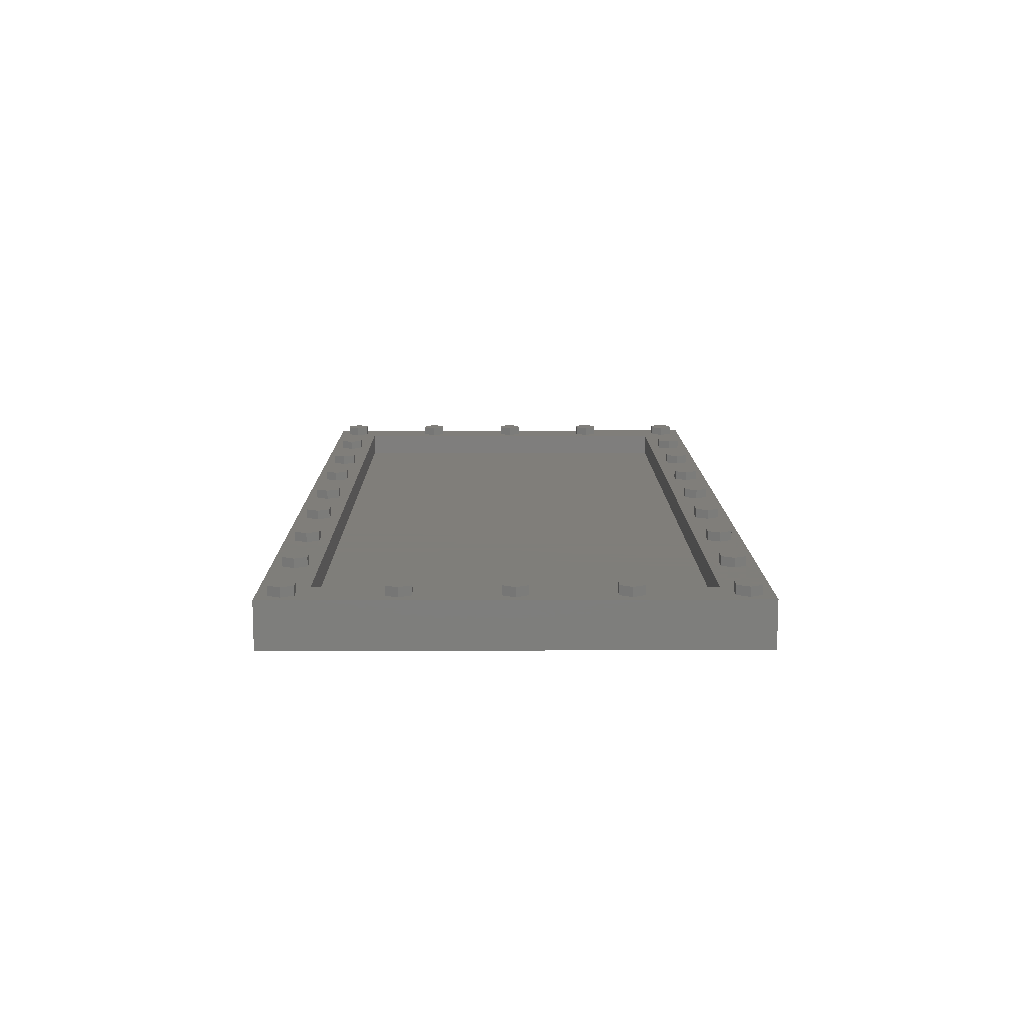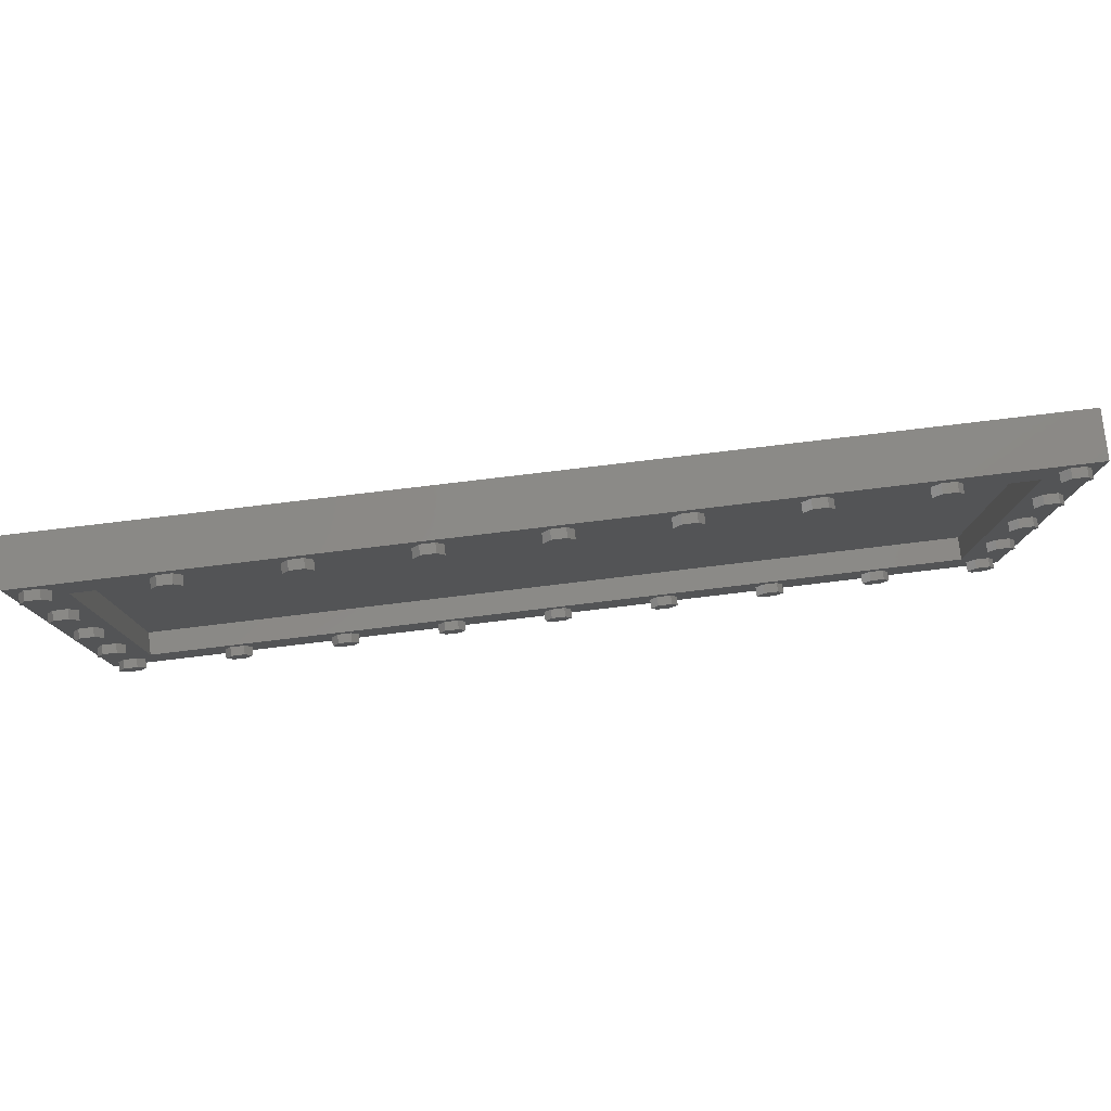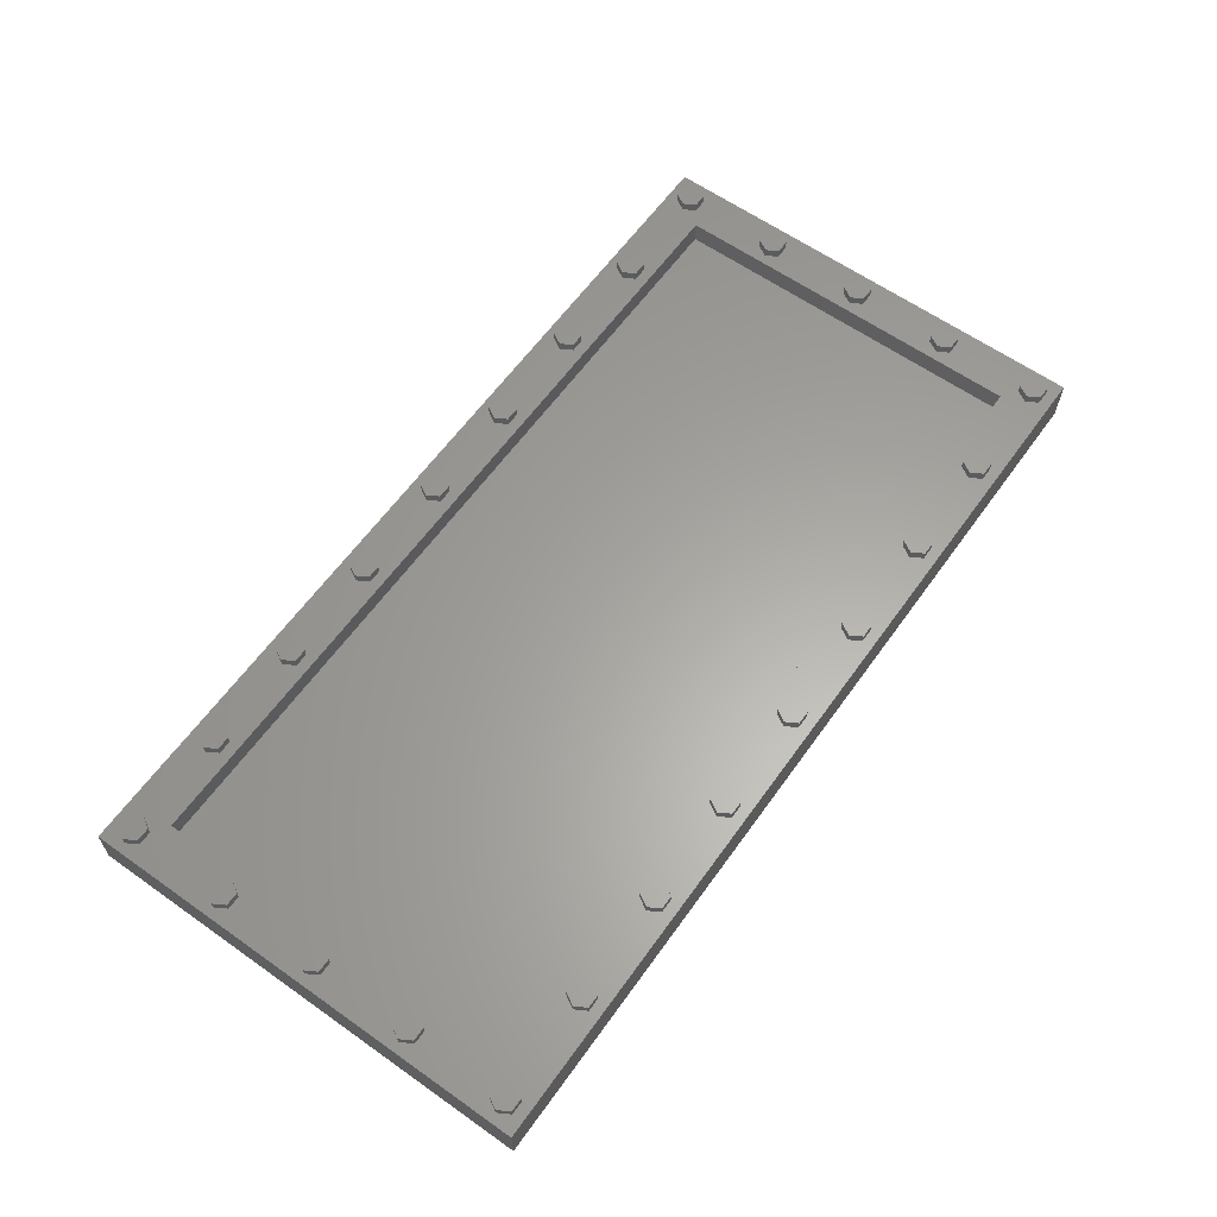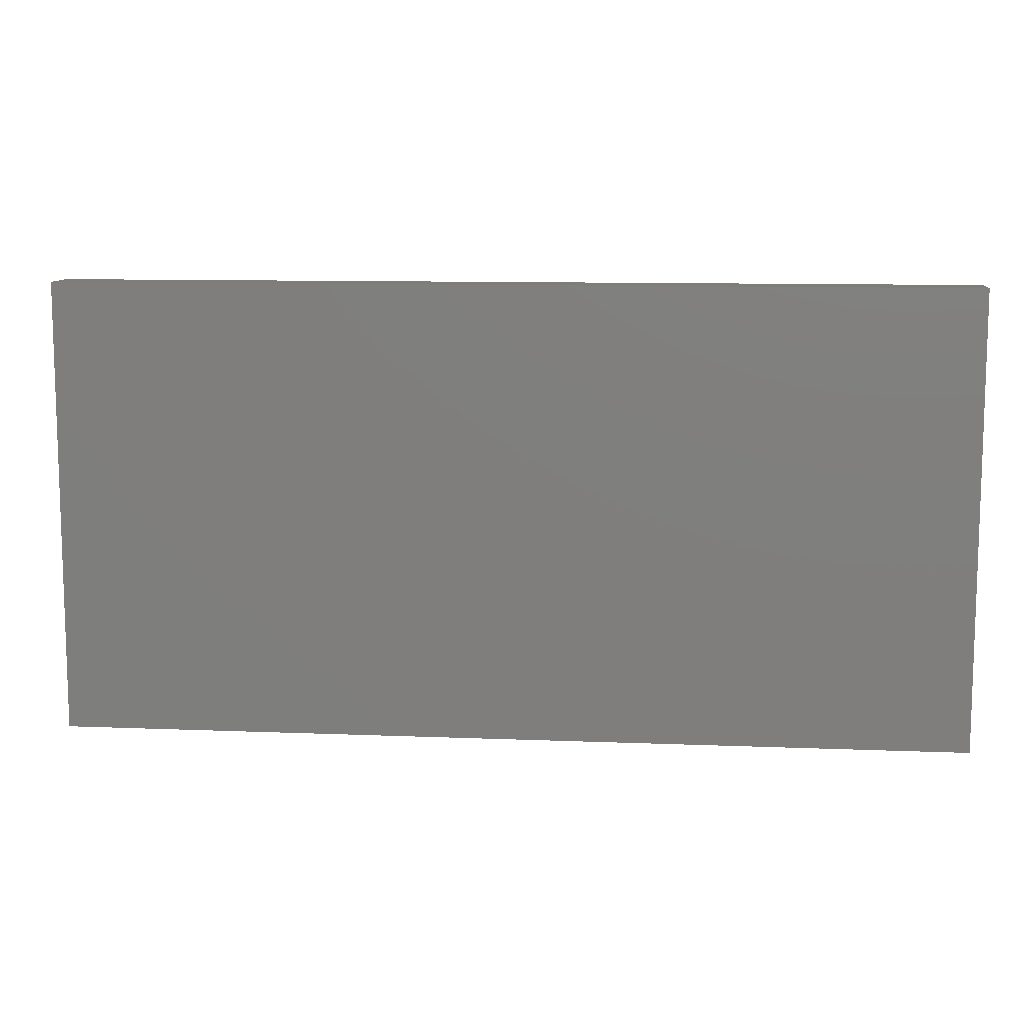
<metadata>
{"format":"stl","ext":"stl","renderer":"f3d","projection":"perspective","resolution":1024,"background":"white","views":[{"elev":11.9,"azim":-90.4,"up":"+Z"},{"elev":79.3,"azim":-6.8,"up":"+Y"},{"elev":62.0,"azim":-54.4,"up":"+Z"},{"elev":10.3,"azim":-174.2,"up":"+Y"}]}
</metadata>
<code>
# stl→obj: 304 verts, 604 faces
v -10 -5 0
v -10 5 1
v -10 5 0
v -10 -5 1
v -9.65 -2.51 1
v -9 -4 1
v -9.35 -2.51 1
v -9.35 -4.24 1
v -9.2 -4.5 1
v -9.65 -4.24 1
v -9.8 -2.25 1
v -9.8 -4.5 1
v -9.35 -0.2598 1
v -9.2 -2.25 1
v -9.2 0 1
v -9.35 -1.99 1
v -9.65 -0.2598 1
v -9.65 -1.99 1
v -9.8 0 1
v -9.35 1.99 1
v -9.2 2.25 1
v -9.35 0.2598 1
v -9.65 1.99 1
v -9.65 0.2598 1
v -9.8 2.25 1
v -9.65 4.24 1
v -9 4 1
v -9.35 4.24 1
v -9.35 2.51 1
v -9.65 2.51 1
v -9.8 4.5 1
v 9 -4 1
v 7.275 -4.24 1
v 7.425 -4.5 1
v 6.975 -4.24 1
v 5.05 -4.5 1
v 6.825 -4.5 1
v 4.9 -4.24 1
v 4.6 -4.24 1
v 2.675 -4.5 1
v 4.45 -4.5 1
v 2.525 -4.24 1
v 2.225 -4.24 1
v 0.3 -4.5 1
v 2.075 -4.5 1
v 0.15 -4.24 1
v -0.15 -4.24 1
v -2.075 -4.5 1
v -0.3 -4.5 1
v -2.225 -4.24 1
v -2.525 -4.24 1
v -4.45 -4.5 1
v -2.675 -4.5 1
v -4.6 -4.24 1
v -4.9 -4.24 1
v -6.825 -4.5 1
v -5.05 -4.5 1
v -6.975 -4.24 1
v -7.275 -4.24 1
v -7.425 -4.5 1
v 9.65 -2.51 1
v 9.8 -4.5 1
v 9.8 -2.25 1
v 9.65 -4.24 1
v 9.35 -2.51 1
v 9.2 -2.25 1
v 9.35 -4.24 1
v 9.65 -0.2598 1
v 9.8 0 1
v 9.65 -1.99 1
v 9.35 -0.2598 1
v 9.35 -1.99 1
v 9.2 0 1
v 9.65 1.99 1
v 9.8 2.25 1
v 9.65 0.2598 1
v 9.35 1.99 1
v 9.35 0.2598 1
v 9.2 2.25 1
v 9.65 4.24 1
v 9.8 4.5 1
v 9.65 2.51 1
v 9 4 1
v 9.35 4.24 1
v 9.2 4.5 1
v 9.35 2.51 1
v 10 5 1
v 9.65 4.76 1
v 9.35 4.76 1
v 7.425 4.5 1
v 7.275 4.76 1
v 6.975 4.76 1
v 5.05 4.5 1
v 6.825 4.5 1
v 4.9 4.76 1
v 4.6 4.76 1
v 2.675 4.5 1
v 4.45 4.5 1
v 2.525 4.76 1
v 2.225 4.76 1
v 0.3 4.5 1
v 2.075 4.5 1
v 0.15 4.76 1
v -0.15 4.76 1
v -2.075 4.5 1
v -0.3 4.5 1
v -2.225 4.76 1
v -2.525 4.76 1
v -4.45 4.5 1
v -2.675 4.5 1
v -4.6 4.76 1
v -4.9 4.76 1
v -6.825 4.5 1
v -5.05 4.5 1
v -6.975 4.76 1
v -9.2 4.5 1
v -7.425 4.5 1
v -7.275 4.76 1
v -9.35 4.76 1
v -9.65 4.76 1
v 10 -5 1
v 9.65 -4.76 1
v 9.35 -4.76 1
v 9.2 -4.5 1
v 7.275 -4.76 1
v 6.975 -4.76 1
v 4.9 -4.76 1
v 4.6 -4.76 1
v 2.525 -4.76 1
v 2.225 -4.76 1
v 0.15 -4.76 1
v -0.15 -4.76 1
v -2.225 -4.76 1
v -2.525 -4.76 1
v -4.6 -4.76 1
v -4.9 -4.76 1
v -6.975 -4.76 1
v -7.275 -4.76 1
v -9.35 -4.76 1
v -9.65 -4.76 1
v 7.275 4.24 1
v 6.975 4.24 1
v 4.9 4.24 1
v 4.6 4.24 1
v 2.525 4.24 1
v 2.225 4.24 1
v 0.15 4.24 1
v -0.15 4.24 1
v -2.225 4.24 1
v -2.525 4.24 1
v -4.6 4.24 1
v -4.9 4.24 1
v -6.975 4.24 1
v -7.275 4.24 1
v 10 5 0
v 10 -5 0
v -9 4 0.5
v -9 -4 0.5
v 9 -4 0.5
v 9 4 0.5
v -9.35 4.24 1.2
v -9.65 4.24 1.2
v -9.65 4.76 1.2
v -9.8 4.5 1.2
v -9.35 4.76 1.2
v -9.2 4.5 1.2
v -9.65 -4.24 1.2
v -9.8 -4.5 1.2
v -9.35 -4.24 1.2
v -9.35 -4.76 1.2
v -9.2 -4.5 1.2
v -9.65 -4.76 1.2
v -6.825 4.5 1.2
v -6.975 4.76 1.2
v -7.275 4.76 1.2
v -6.975 4.24 1.2
v -7.275 4.24 1.2
v -7.425 4.5 1.2
v -6.825 -4.5 1.2
v -6.975 -4.24 1.2
v -7.275 -4.24 1.2
v -7.425 -4.5 1.2
v -6.975 -4.76 1.2
v -7.275 -4.76 1.2
v -4.45 4.5 1.2
v -4.6 4.76 1.2
v -5.05 4.5 1.2
v -4.9 4.24 1.2
v -4.9 4.76 1.2
v -4.6 4.24 1.2
v -4.45 -4.5 1.2
v -4.6 -4.24 1.2
v -4.9 -4.24 1.2
v -5.05 -4.5 1.2
v -4.6 -4.76 1.2
v -4.9 -4.76 1.2
v -2.075 4.5 1.2
v -2.225 4.76 1.2
v -2.675 4.5 1.2
v -2.525 4.24 1.2
v -2.525 4.76 1.2
v -2.225 4.24 1.2
v -2.075 -4.5 1.2
v -2.225 -4.24 1.2
v -2.525 -4.24 1.2
v -2.675 -4.5 1.2
v -2.225 -4.76 1.2
v -2.525 -4.76 1.2
v 0.3 4.5 1.2
v 0.15 4.76 1.2
v -0.15 4.76 1.2
v 0.15 4.24 1.2
v -0.15 4.24 1.2
v -0.3 4.5 1.2
v 0.3 -4.5 1.2
v 0.15 -4.24 1.2
v -0.15 -4.24 1.2
v -0.3 -4.5 1.2
v 0.15 -4.76 1.2
v -0.15 -4.76 1.2
v 2.675 4.5 1.2
v 2.525 4.76 1.2
v 2.225 4.76 1.2
v 2.525 4.24 1.2
v 2.225 4.24 1.2
v 2.075 4.5 1.2
v 2.675 -4.5 1.2
v 2.525 -4.24 1.2
v 2.225 -4.24 1.2
v 2.075 -4.5 1.2
v 2.525 -4.76 1.2
v 2.225 -4.76 1.2
v 5.05 4.5 1.2
v 4.9 4.76 1.2
v 4.6 4.76 1.2
v 4.9 4.24 1.2
v 4.6 4.24 1.2
v 4.45 4.5 1.2
v 5.05 -4.5 1.2
v 4.9 -4.24 1.2
v 4.6 -4.24 1.2
v 4.45 -4.5 1.2
v 4.9 -4.76 1.2
v 4.6 -4.76 1.2
v 7.425 4.5 1.2
v 7.275 4.76 1.2
v 6.825 4.5 1.2
v 6.975 4.24 1.2
v 6.975 4.76 1.2
v 7.275 4.24 1.2
v 7.425 -4.5 1.2
v 7.275 -4.24 1.2
v 6.975 -4.24 1.2
v 6.825 -4.5 1.2
v 7.275 -4.76 1.2
v 6.975 -4.76 1.2
v 9.8 4.5 1.2
v 9.65 4.76 1.2
v 9.35 4.76 1.2
v 9.65 4.24 1.2
v 9.35 4.24 1.2
v 9.2 4.5 1.2
v 9.8 -4.5 1.2
v 9.65 -4.24 1.2
v 9.35 -4.24 1.2
v 9.2 -4.5 1.2
v 9.65 -4.76 1.2
v 9.35 -4.76 1.2
v 9.8 -2.25 1.2
v 9.65 -1.99 1.2
v 9.35 -1.99 1.2
v 9.65 -2.51 1.2
v 9.35 -2.51 1.2
v 9.2 -2.25 1.2
v -9.2 -2.25 1.2
v -9.35 -1.99 1.2
v -9.65 -1.99 1.2
v -9.35 -2.51 1.2
v -9.65 -2.51 1.2
v -9.8 -2.25 1.2
v 9.8 0 1.2
v 9.65 0.2598 1.2
v 9.2 0 1.2
v 9.35 -0.2598 1.2
v 9.35 0.2598 1.2
v 9.65 -0.2598 1.2
v -9.2 0 1.2
v -9.35 0.2598 1.2
v -9.65 0.2598 1.2
v -9.35 -0.2598 1.2
v -9.65 -0.2598 1.2
v -9.8 0 1.2
v 9.8 2.25 1.2
v 9.65 2.51 1.2
v 9.2 2.25 1.2
v 9.35 1.99 1.2
v 9.35 2.51 1.2
v 9.65 1.99 1.2
v -9.2 2.25 1.2
v -9.35 2.51 1.2
v -9.65 2.51 1.2
v -9.35 1.99 1.2
v -9.65 1.99 1.2
v -9.8 2.25 1.2
f 1 2 3
f 2 1 4
f 5 6 7
f 6 8 9
f 10 6 5
f 6 10 8
f 11 10 5
f 10 11 12
f 13 14 15
f 13 16 14
f 17 16 13
f 17 18 16
f 19 18 17
f 18 19 11
f 20 15 21
f 20 22 15
f 23 22 20
f 23 24 22
f 25 24 23
f 24 25 19
f 26 27 28
f 27 29 21
f 30 27 26
f 27 30 29
f 31 30 26
f 30 31 25
f 32 33 34
f 32 35 33
f 35 36 37
f 35 38 36
f 32 38 35
f 32 39 38
f 39 40 41
f 39 42 40
f 32 42 39
f 32 43 42
f 43 44 45
f 43 46 44
f 32 46 43
f 32 47 46
f 47 48 49
f 47 50 48
f 32 50 47
f 6 50 32
f 51 52 53
f 51 54 52
f 50 6 51
f 51 6 54
f 55 56 57
f 55 58 56
f 54 6 55
f 55 6 58
f 59 6 60
f 58 6 59
f 61 62 63
f 61 64 62
f 32 61 65
f 61 32 64
f 32 65 66
f 64 32 67
f 68 63 69
f 68 70 63
f 71 70 68
f 71 72 70
f 73 72 71
f 72 73 66
f 74 69 75
f 74 76 69
f 77 76 74
f 77 78 76
f 79 78 77
f 78 79 73
f 80 75 81
f 80 82 75
f 83 80 84
f 80 83 82
f 83 84 85
f 82 83 86
f 75 87 81
f 87 88 81
f 87 89 88
f 86 83 79
f 79 83 73
f 32 73 83
f 73 32 66
f 85 90 83
f 89 90 85
f 91 89 87
f 89 91 90
f 87 92 91
f 92 93 94
f 92 95 93
f 87 95 92
f 87 96 95
f 96 97 98
f 96 99 97
f 87 99 96
f 87 100 99
f 100 101 102
f 100 103 101
f 87 103 100
f 87 104 103
f 104 105 106
f 104 107 105
f 87 107 104
f 2 107 87
f 108 109 110
f 108 111 109
f 107 2 108
f 108 2 111
f 112 113 114
f 112 115 113
f 111 2 112
f 112 2 115
f 116 117 118
f 28 27 116
f 117 116 27
f 118 119 116
f 115 2 118
f 118 2 119
f 2 25 31
f 25 2 19
f 4 19 2
f 19 4 11
f 120 2 31
f 119 2 120
f 69 87 75
f 87 69 121
f 63 121 69
f 62 121 63
f 122 121 62
f 123 121 122
f 67 32 124
f 34 124 32
f 34 123 124
f 125 123 34
f 123 125 121
f 126 121 125
f 36 126 37
f 127 126 36
f 127 121 126
f 128 121 127
f 40 128 41
f 129 128 40
f 129 121 128
f 130 121 129
f 44 130 45
f 131 130 44
f 131 121 130
f 132 121 131
f 48 132 49
f 133 132 48
f 133 121 132
f 4 133 134
f 52 134 53
f 135 134 52
f 4 134 135
f 4 135 136
f 56 136 57
f 137 136 56
f 4 136 137
f 4 137 138
f 9 60 6
f 15 27 21
f 27 15 6
f 14 6 15
f 7 6 14
f 60 9 138
f 139 138 9
f 4 138 139
f 4 139 140
f 133 4 121
f 12 4 140
f 11 4 12
f 141 83 90
f 142 83 141
f 93 142 94
f 143 142 93
f 143 83 142
f 144 83 143
f 97 144 98
f 145 144 97
f 145 83 144
f 146 83 145
f 101 146 102
f 147 146 101
f 147 83 146
f 148 83 147
f 105 148 106
f 149 148 105
f 149 83 148
f 27 149 150
f 109 150 110
f 151 150 109
f 27 150 151
f 27 151 152
f 113 152 114
f 153 152 113
f 27 152 153
f 27 153 154
f 149 27 83
f 27 154 117
f 121 155 87
f 155 121 156
f 155 2 87
f 2 155 3
f 1 155 156
f 155 1 3
f 1 121 4
f 121 1 156
f 6 157 27
f 157 6 158
f 159 83 160
f 83 159 32
f 157 159 160
f 159 157 158
f 159 6 32
f 6 159 158
f 157 83 27
f 83 157 160
f 26 161 162
f 161 26 28
f 31 163 120
f 163 31 164
f 119 163 165
f 163 119 120
f 26 164 31
f 164 26 162
f 165 161 166
f 163 161 165
f 163 162 161
f 162 163 164
f 12 167 10
f 167 12 168
f 8 167 169
f 167 8 10
f 169 170 171
f 169 167 170
f 167 172 170
f 172 167 168
f 140 170 172
f 170 140 139
f 140 168 12
f 168 140 172
f 173 115 174
f 115 173 113
f 115 175 174
f 175 115 118
f 154 176 177
f 176 154 153
f 174 176 173
f 175 176 174
f 175 177 176
f 177 175 178
f 117 175 118
f 175 117 178
f 176 113 173
f 113 176 153
f 154 178 117
f 178 154 177
f 179 58 180
f 58 179 56
f 60 181 59
f 181 60 182
f 58 181 180
f 181 58 59
f 180 183 179
f 181 183 180
f 181 184 183
f 184 181 182
f 138 182 60
f 182 138 184
f 138 183 184
f 183 138 137
f 183 56 179
f 56 183 137
f 185 111 186
f 111 185 109
f 152 187 114
f 187 152 188
f 111 189 186
f 189 111 112
f 152 190 188
f 190 152 151
f 186 190 185
f 189 190 186
f 189 188 190
f 188 189 187
f 114 189 112
f 189 114 187
f 190 109 185
f 109 190 151
f 191 54 192
f 54 191 52
f 57 193 55
f 193 57 194
f 54 193 192
f 193 54 55
f 192 195 191
f 193 195 192
f 193 196 195
f 196 193 194
f 195 52 191
f 52 195 135
f 136 195 196
f 195 136 135
f 136 194 57
f 194 136 196
f 197 107 198
f 107 197 105
f 150 199 110
f 199 150 200
f 107 201 198
f 201 107 108
f 150 202 200
f 202 150 149
f 198 202 197
f 201 202 198
f 201 200 202
f 200 201 199
f 110 201 108
f 201 110 199
f 202 105 197
f 105 202 149
f 203 50 204
f 50 203 48
f 53 205 51
f 205 53 206
f 50 205 204
f 205 50 51
f 204 207 203
f 205 207 204
f 205 208 207
f 208 205 206
f 134 207 208
f 207 134 133
f 134 206 53
f 206 134 208
f 207 48 203
f 48 207 133
f 209 103 210
f 103 209 101
f 103 211 210
f 211 103 104
f 148 212 213
f 212 148 147
f 210 212 209
f 211 212 210
f 211 213 212
f 213 211 214
f 106 211 104
f 211 106 214
f 212 101 209
f 101 212 147
f 148 214 106
f 214 148 213
f 215 46 216
f 46 215 44
f 49 217 47
f 217 49 218
f 46 217 216
f 217 46 47
f 216 219 215
f 217 219 216
f 217 220 219
f 220 217 218
f 219 44 215
f 44 219 131
f 132 219 220
f 219 132 131
f 132 218 49
f 218 132 220
f 221 99 222
f 99 221 97
f 99 223 222
f 223 99 100
f 146 224 225
f 224 146 145
f 222 224 221
f 223 224 222
f 223 225 224
f 225 223 226
f 102 223 100
f 223 102 226
f 224 97 221
f 97 224 145
f 146 226 102
f 226 146 225
f 227 42 228
f 42 227 40
f 45 229 43
f 229 45 230
f 42 229 228
f 229 42 43
f 228 231 227
f 229 231 228
f 229 232 231
f 232 229 230
f 130 230 45
f 230 130 232
f 231 40 227
f 40 231 129
f 130 231 232
f 231 130 129
f 233 95 234
f 95 233 93
f 95 235 234
f 235 95 96
f 144 236 237
f 236 144 143
f 234 236 233
f 235 236 234
f 235 237 236
f 237 235 238
f 98 235 96
f 235 98 238
f 236 93 233
f 93 236 143
f 144 238 98
f 238 144 237
f 239 38 240
f 38 239 36
f 41 241 39
f 241 41 242
f 38 241 240
f 241 38 39
f 240 243 239
f 241 243 240
f 241 244 243
f 244 241 242
f 128 243 244
f 243 128 127
f 128 242 41
f 242 128 244
f 243 36 239
f 36 243 127
f 245 91 246
f 91 245 90
f 142 247 94
f 247 142 248
f 91 249 246
f 249 91 92
f 142 250 248
f 250 142 141
f 246 250 245
f 249 250 246
f 249 248 250
f 248 249 247
f 94 249 92
f 249 94 247
f 250 90 245
f 90 250 141
f 251 33 252
f 33 251 34
f 37 253 35
f 253 37 254
f 33 253 252
f 253 33 35
f 252 255 251
f 253 255 252
f 253 256 255
f 256 253 254
f 255 34 251
f 34 255 125
f 126 255 256
f 255 126 125
f 126 254 37
f 254 126 256
f 257 88 258
f 88 257 81
f 88 259 258
f 259 88 89
f 84 260 261
f 260 84 80
f 258 260 257
f 259 260 258
f 259 261 260
f 261 259 262
f 85 259 89
f 259 85 262
f 260 81 257
f 81 260 80
f 84 262 85
f 262 84 261
f 263 64 264
f 64 263 62
f 124 265 67
f 265 124 266
f 64 265 264
f 265 64 67
f 264 267 263
f 265 267 264
f 265 268 267
f 268 265 266
f 123 267 268
f 267 123 122
f 123 266 124
f 266 123 268
f 267 62 263
f 62 267 122
f 171 8 169
f 8 171 9
f 170 9 171
f 9 170 139
f 269 70 270
f 70 269 63
f 70 271 270
f 271 70 72
f 65 272 273
f 272 65 61
f 270 272 269
f 271 272 270
f 271 273 272
f 273 271 274
f 66 271 72
f 271 66 274
f 272 63 269
f 63 272 61
f 65 274 66
f 274 65 273
f 275 16 276
f 16 275 14
f 16 277 276
f 277 16 18
f 5 278 279
f 278 5 7
f 276 278 275
f 277 278 276
f 277 279 278
f 279 277 280
f 11 277 18
f 277 11 280
f 278 14 275
f 14 278 7
f 5 280 11
f 280 5 279
f 281 76 282
f 76 281 69
f 71 283 73
f 283 71 284
f 76 285 282
f 285 76 78
f 71 286 284
f 286 71 68
f 282 286 281
f 285 286 282
f 285 284 286
f 284 285 283
f 73 285 78
f 285 73 283
f 286 69 281
f 69 286 68
f 287 22 288
f 22 287 15
f 22 289 288
f 289 22 24
f 17 290 291
f 290 17 13
f 288 290 287
f 289 290 288
f 289 291 290
f 291 289 292
f 19 289 24
f 289 19 292
f 290 15 287
f 15 290 13
f 17 292 19
f 292 17 291
f 293 82 294
f 82 293 75
f 77 295 79
f 295 77 296
f 82 297 294
f 297 82 86
f 77 298 296
f 298 77 74
f 294 298 293
f 297 298 294
f 297 296 298
f 296 297 295
f 79 297 86
f 297 79 295
f 298 75 293
f 75 298 74
f 299 29 300
f 29 299 21
f 29 301 300
f 301 29 30
f 23 302 303
f 302 23 20
f 300 302 299
f 301 302 300
f 301 303 302
f 303 301 304
f 25 301 30
f 301 25 304
f 302 21 299
f 21 302 20
f 23 304 25
f 304 23 303
f 166 119 165
f 119 166 116
f 161 116 166
f 116 161 28

</code>
